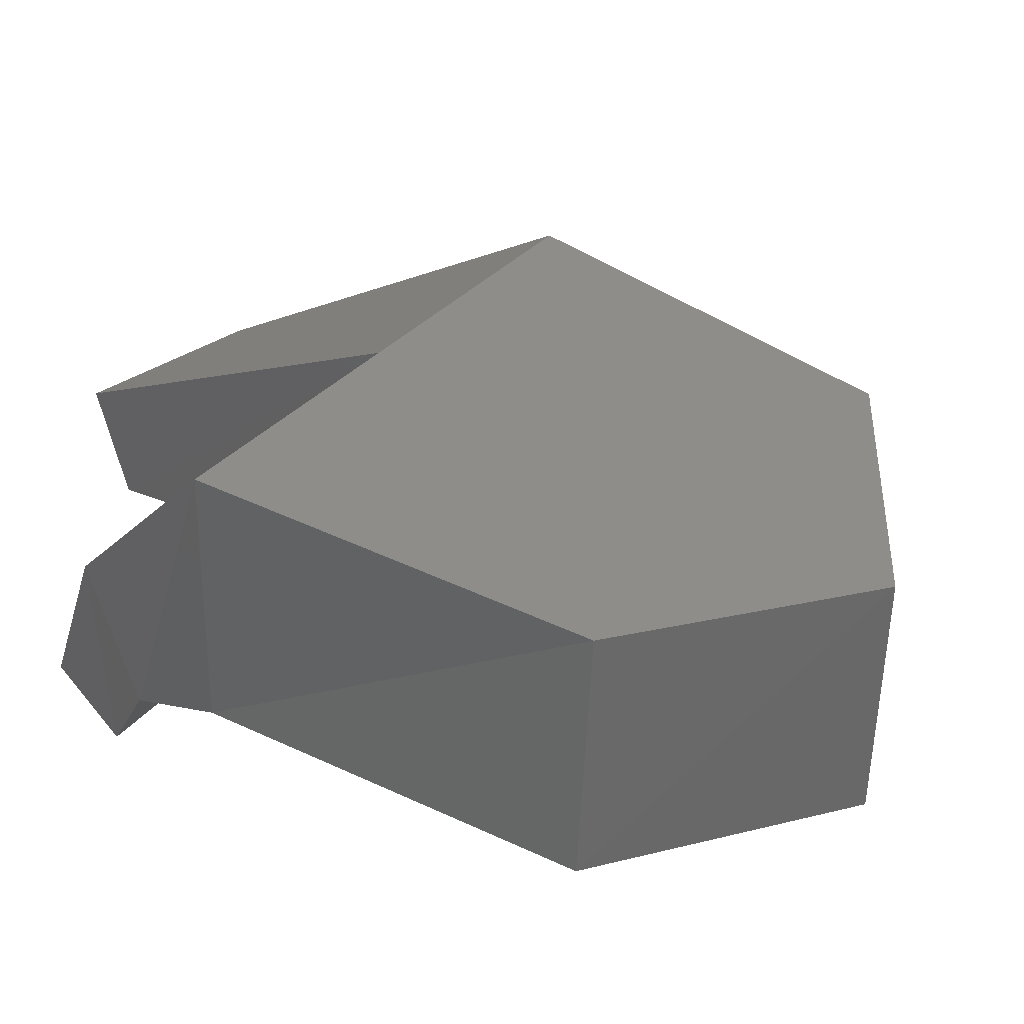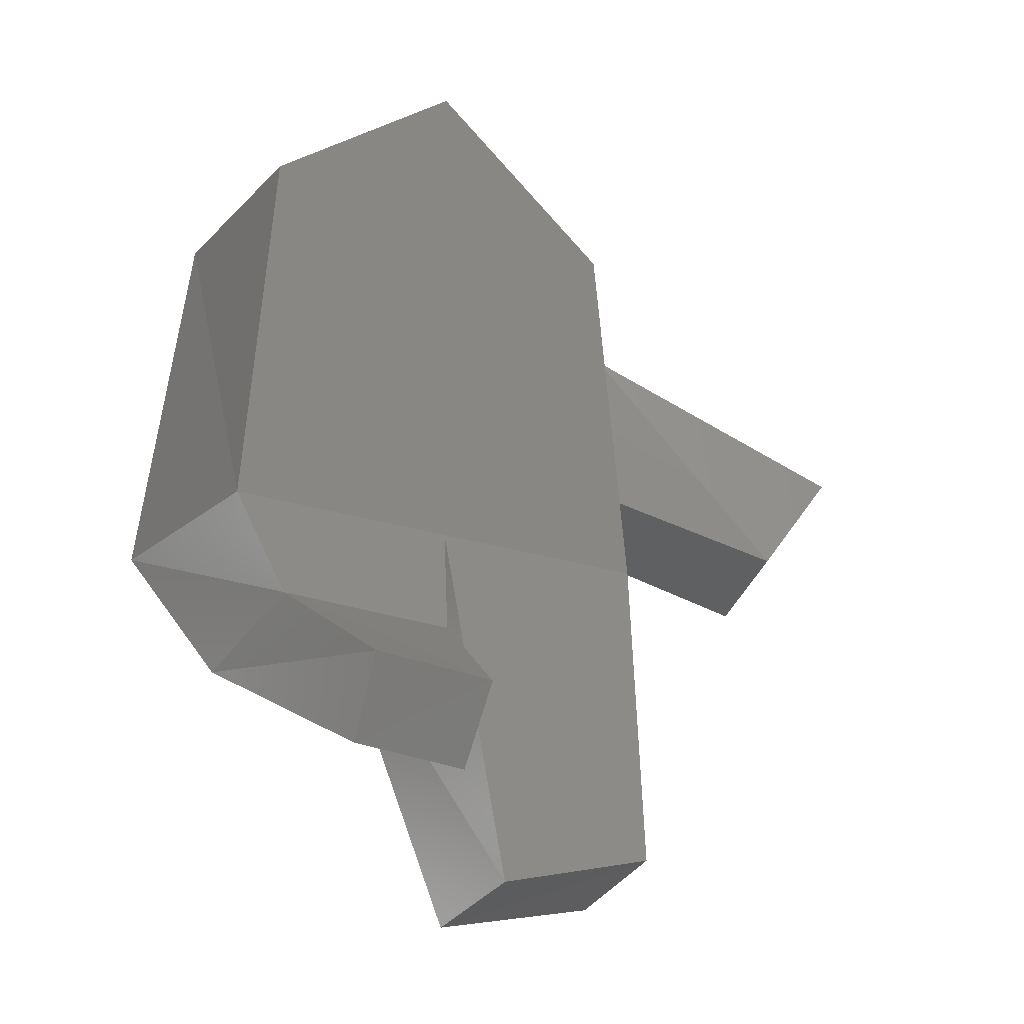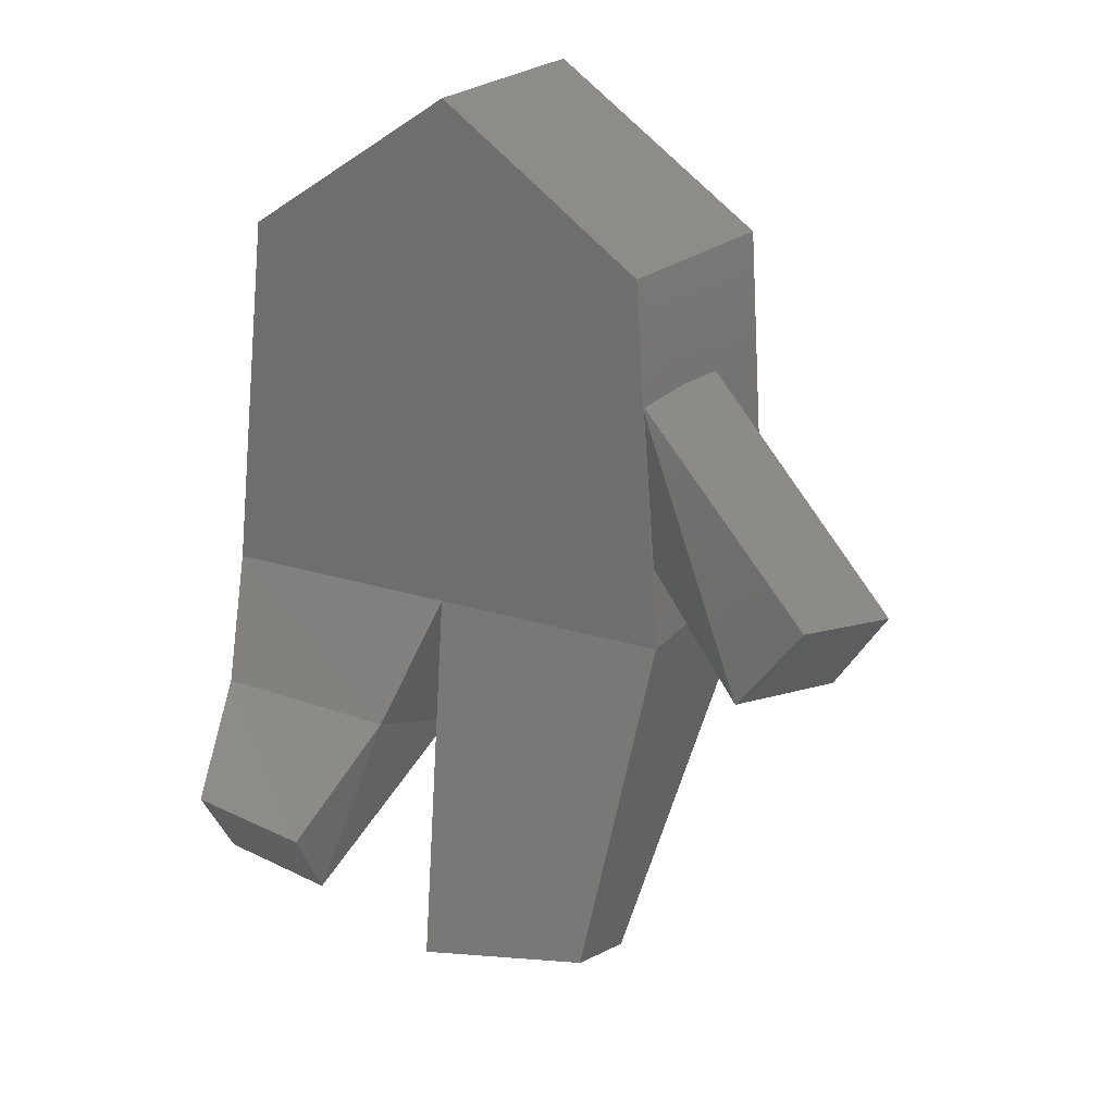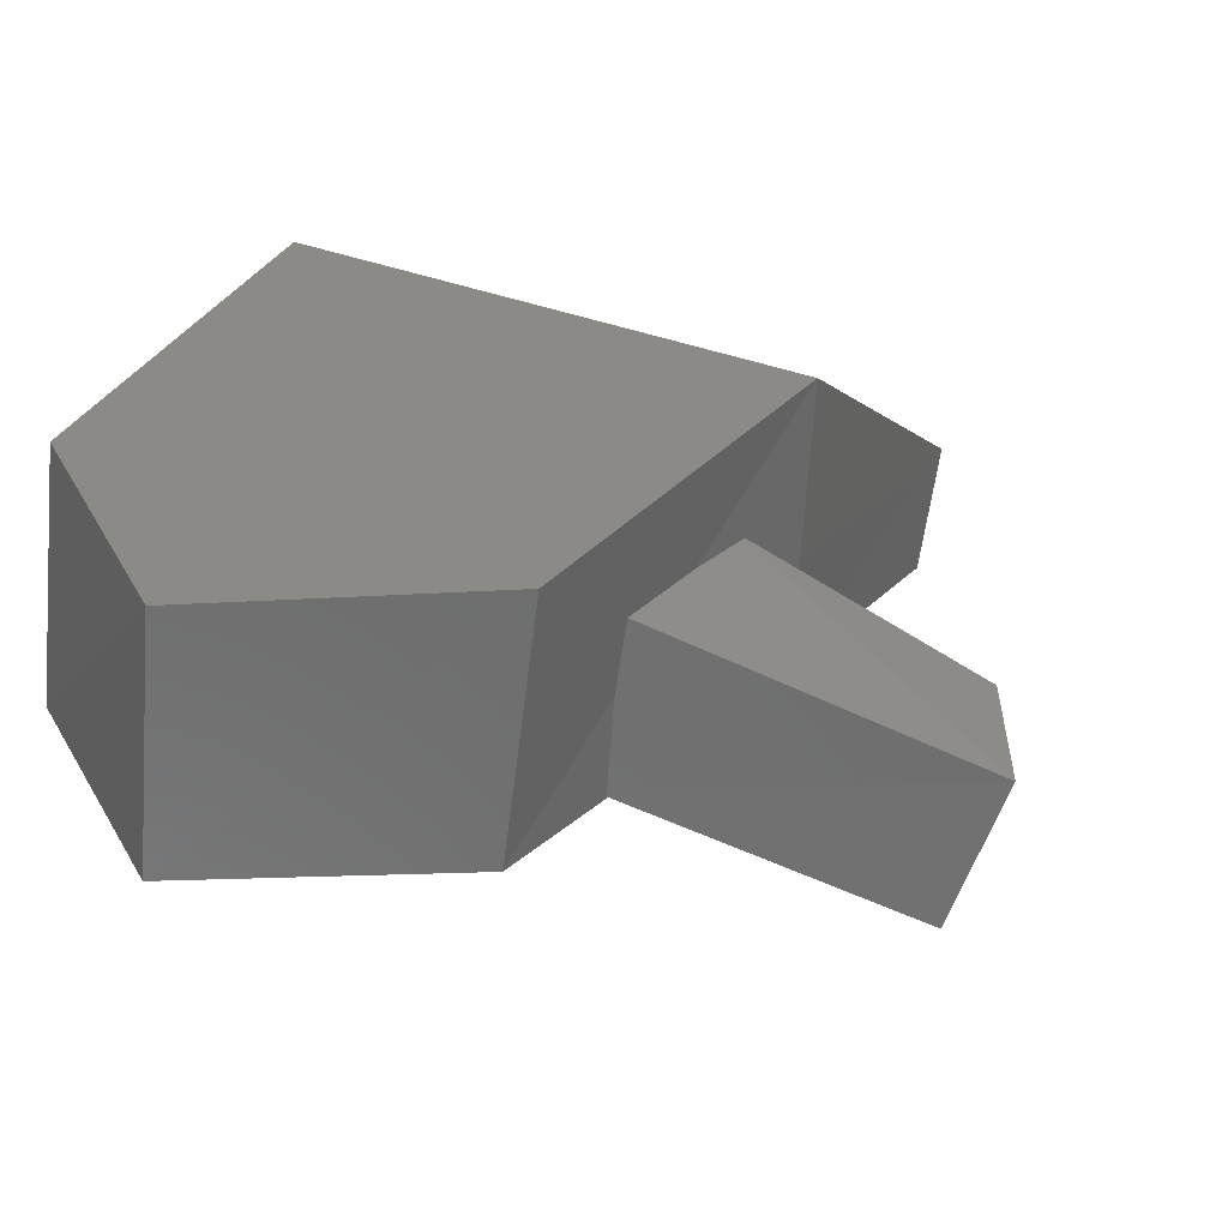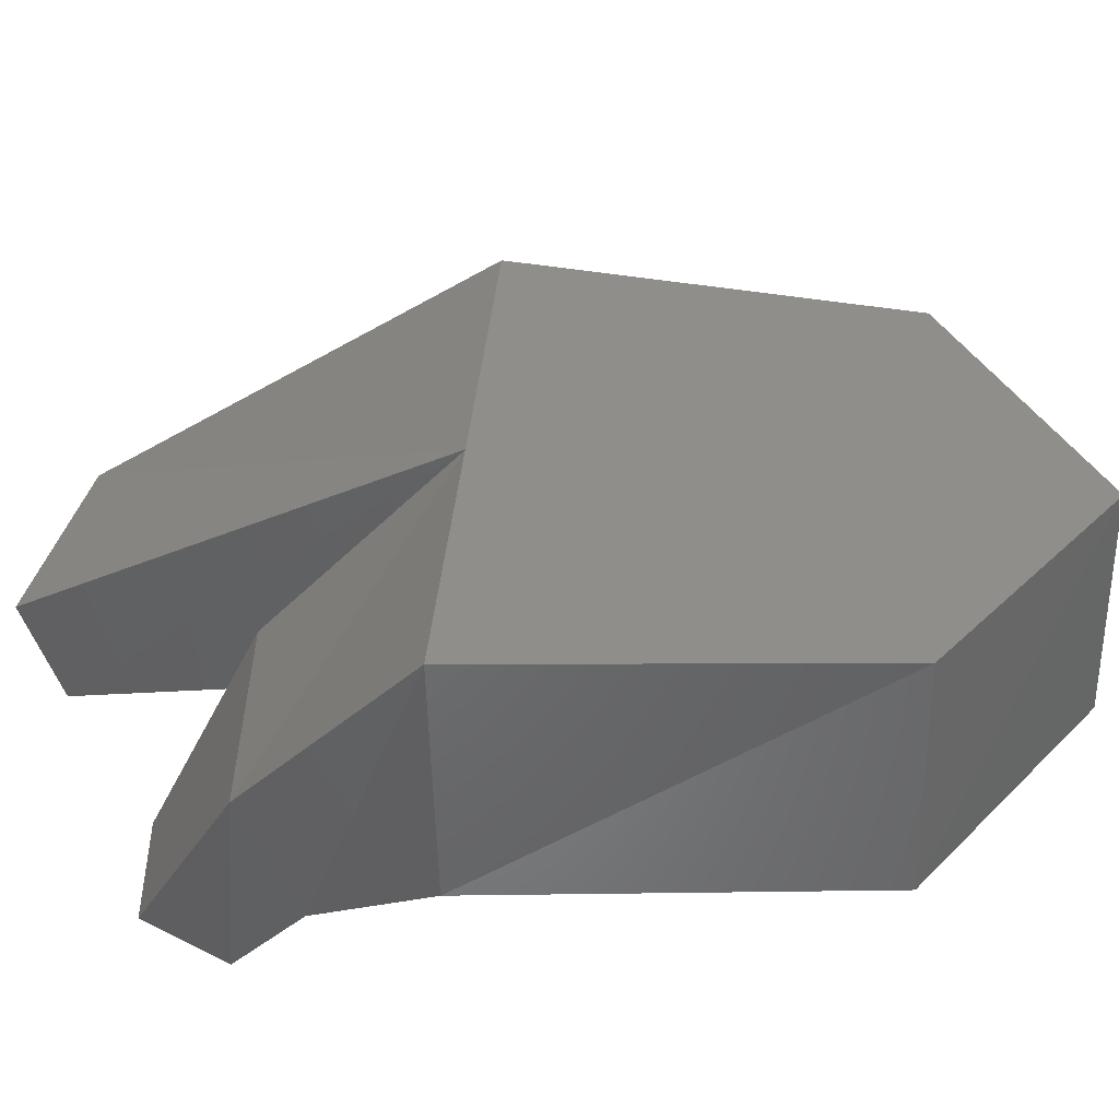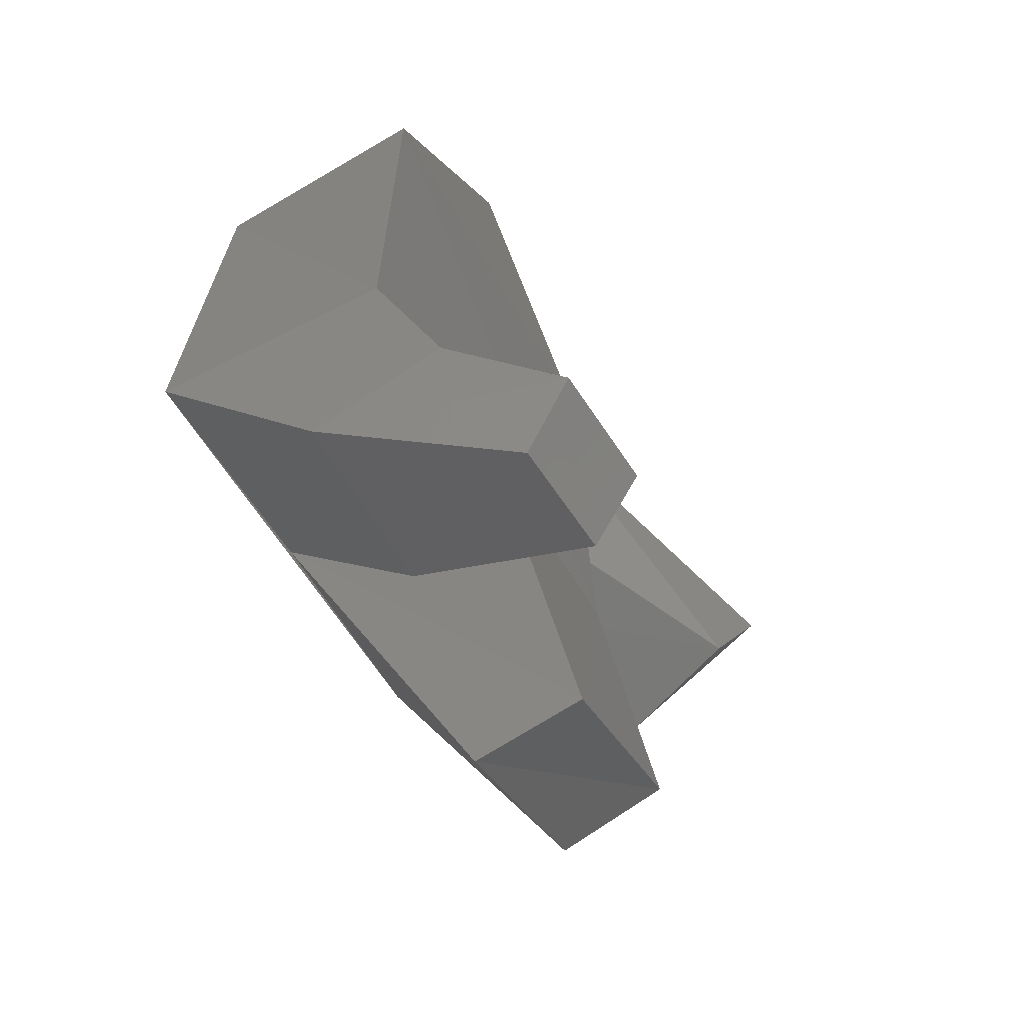
<metadata>
{"format":"stl","ext":"stl","renderer":"f3d","projection":"perspective","resolution":1024,"background":"white","views":[{"elev":38.5,"azim":-52.3,"up":"+Y"},{"elev":-18.5,"azim":-36.5,"up":"+Z"},{"elev":24.5,"azim":25.7,"up":"+Z"},{"elev":29.6,"azim":30.9,"up":"+Y"},{"elev":44.1,"azim":-84.2,"up":"+Y"},{"elev":-50.0,"azim":-63.8,"up":"+Z"}]}
</metadata>
<code>
# stl→obj: 31 verts, 52 faces
v 820.5 371.1 286.2
v 820.5 371.3 286.2
v 820.5 371.1 285.9
v 820.5 371.3 285.9
v 820.5 371.1 285.8
v 820.5 371.2 285.8
v 820.5 371 285.8
v 820.5 371 285.7
v 820.7 371.3 285.9
v 820.6 371.2 285.8
v 820.6 371 285.7
v 820.6 371 285.8
v 820.6 371.1 285.8
v 820.7 371.1 285.9
v 820.8 371.1 285.7
v 820.8 371.1 285.6
v 820.8 371.1 285.9
v 820.9 371.3 285.9
v 820.8 371.1 286.2
v 820.8 371.3 286.2
v 820.7 371.3 286.3
v 820.7 371.1 286.3
v 820.7 371.1 285.6
v 820.8 371.1 286
v 820.8 371.1 286.1
v 820.9 371 285.9
v 821 371 286
v 820.8 371.3 286.1
v 821 371.1 286
v 820.8 371.2 286
v 821 371.1 285.9
f 1 2 3
f 2 3 4
f 3 4 5
f 4 5 6
f 5 6 7
f 6 7 8
f 4 9 6
f 9 6 10
f 6 10 8
f 10 8 11
f 7 12 5
f 12 5 13
f 5 13 3
f 13 3 14
f 12 11 13
f 11 13 10
f 13 10 14
f 10 14 9
f 15 16 17
f 16 17 18
f 17 18 19
f 18 19 20
f 18 4 20
f 4 20 2
f 20 2 21
f 3 17 1
f 17 1 19
f 1 19 22
f 14 23 9
f 23 9 23
f 21 20 22
f 20 22 19
f 14 17 23
f 17 23 15
f 18 16 9
f 16 9 23
f 23 15 23
f 15 23 16
f 22 21 1
f 21 1 2
f 11 12 8
f 12 8 7
f 24 25 26
f 25 26 27
f 28 29 25
f 29 25 27
f 28 30 29
f 30 29 31
f 31 26 30
f 26 30 24
f 26 27 31
f 27 31 29

</code>
